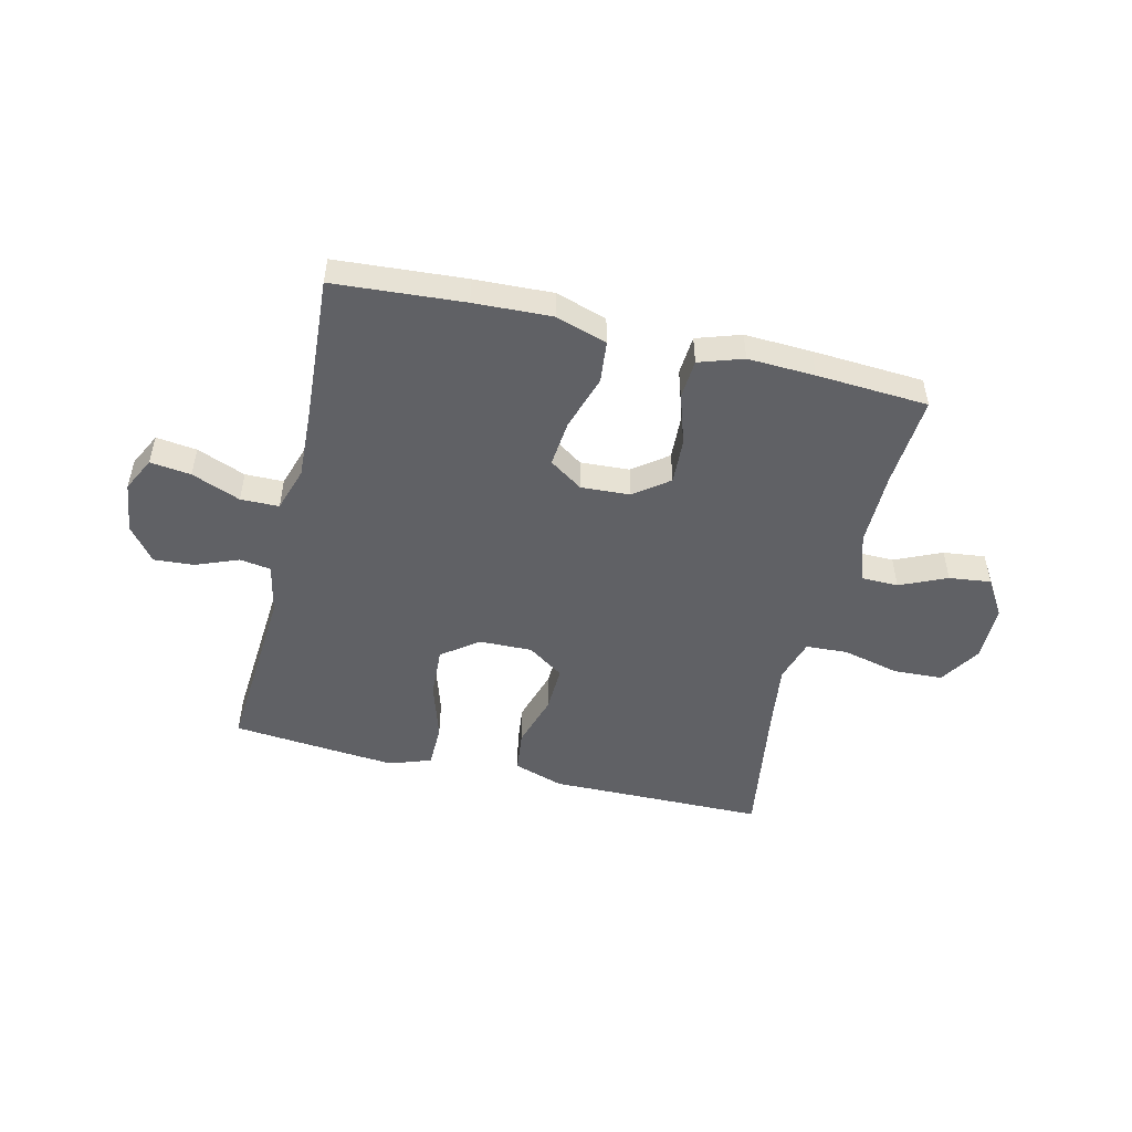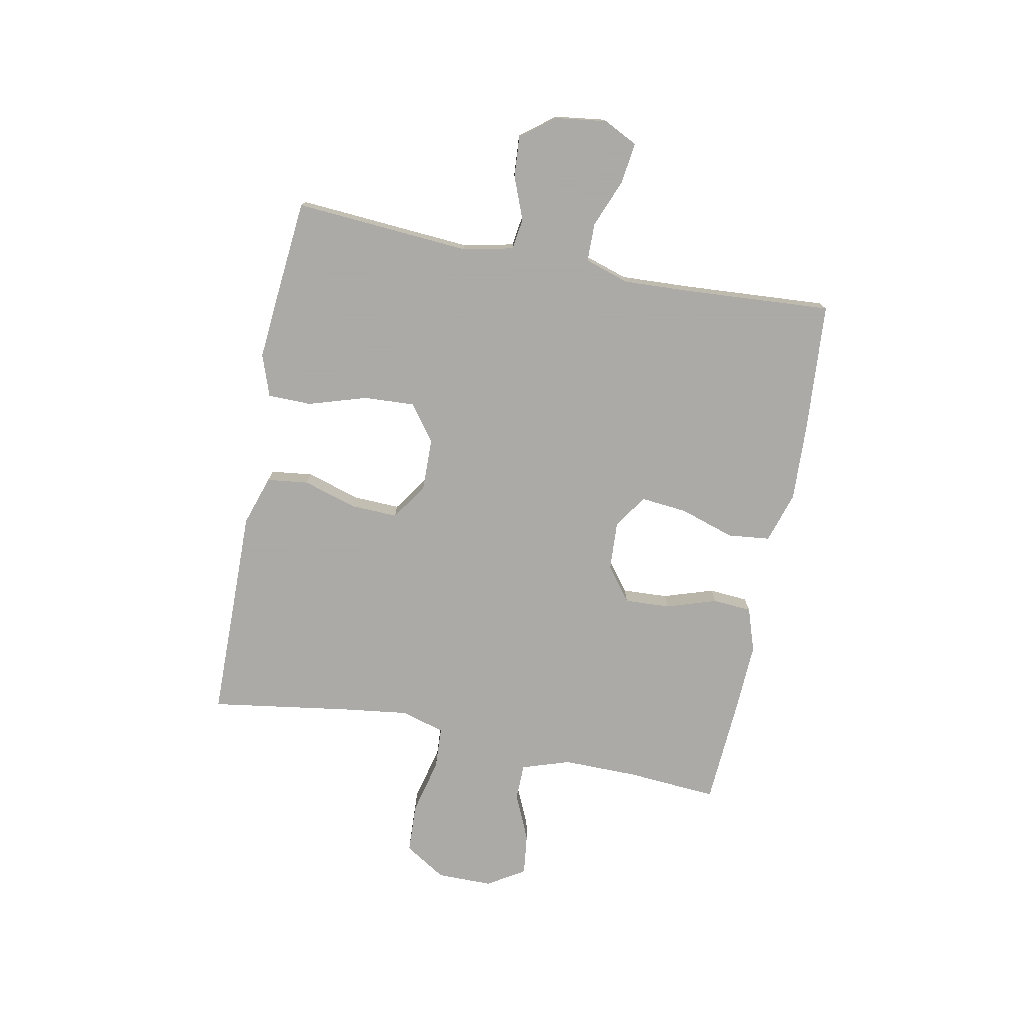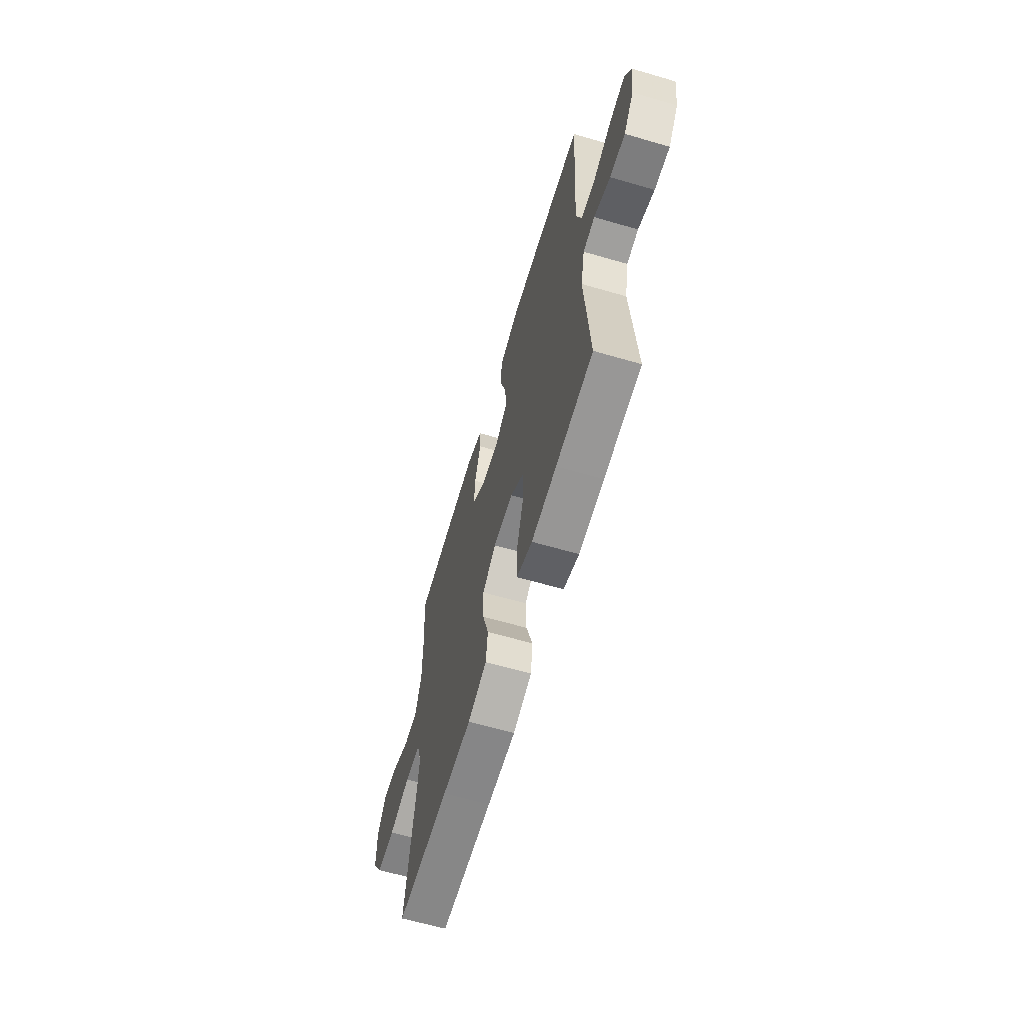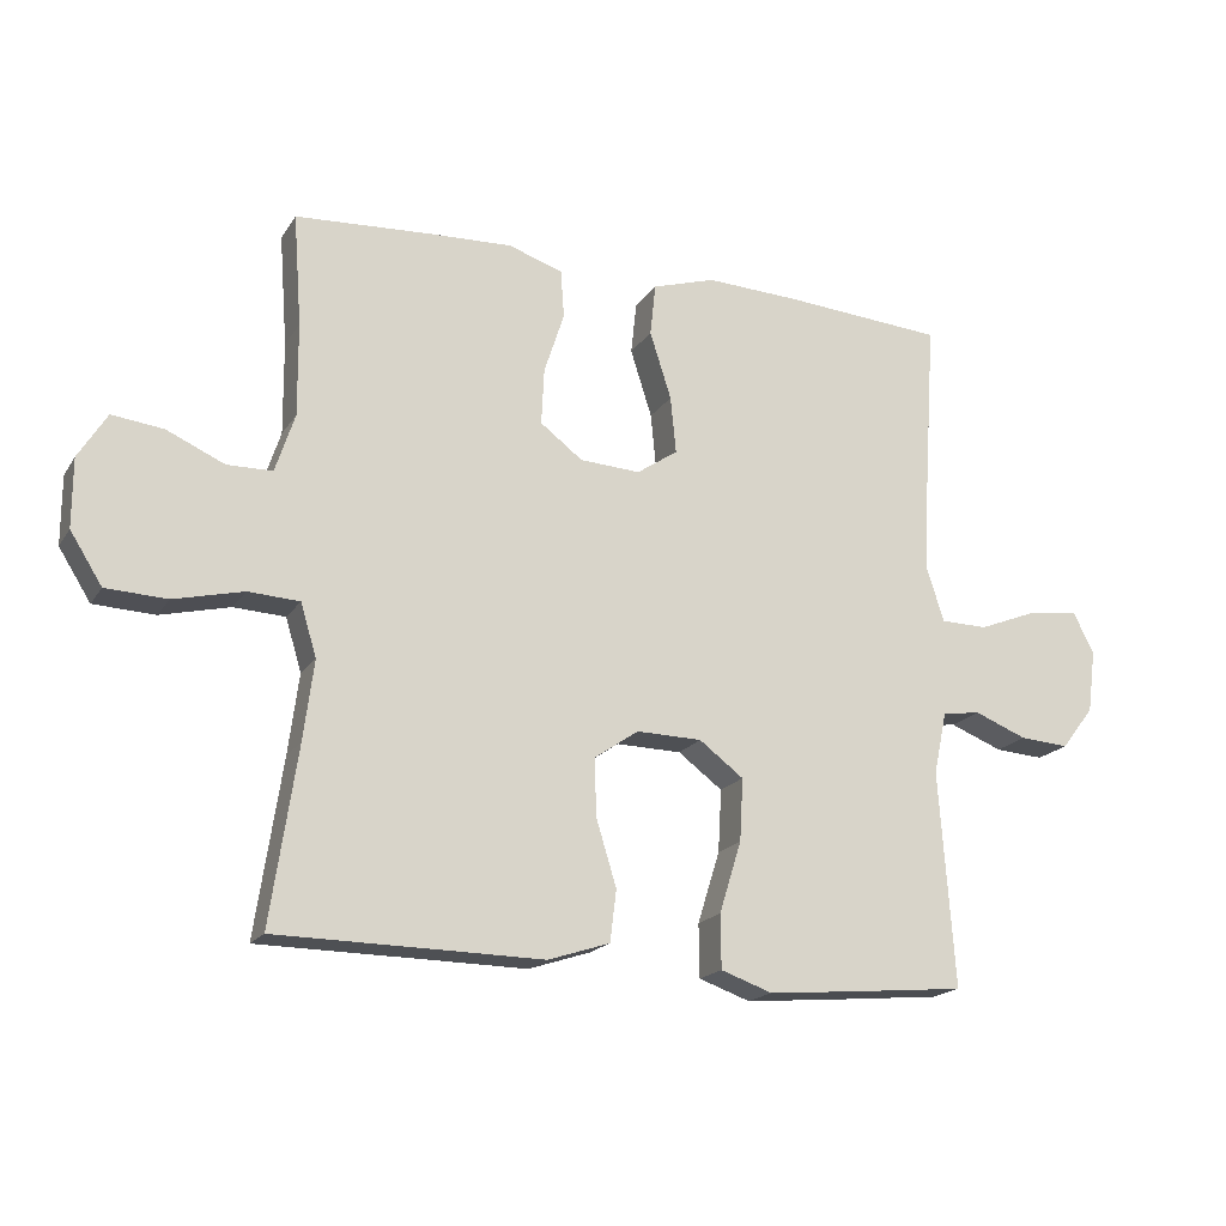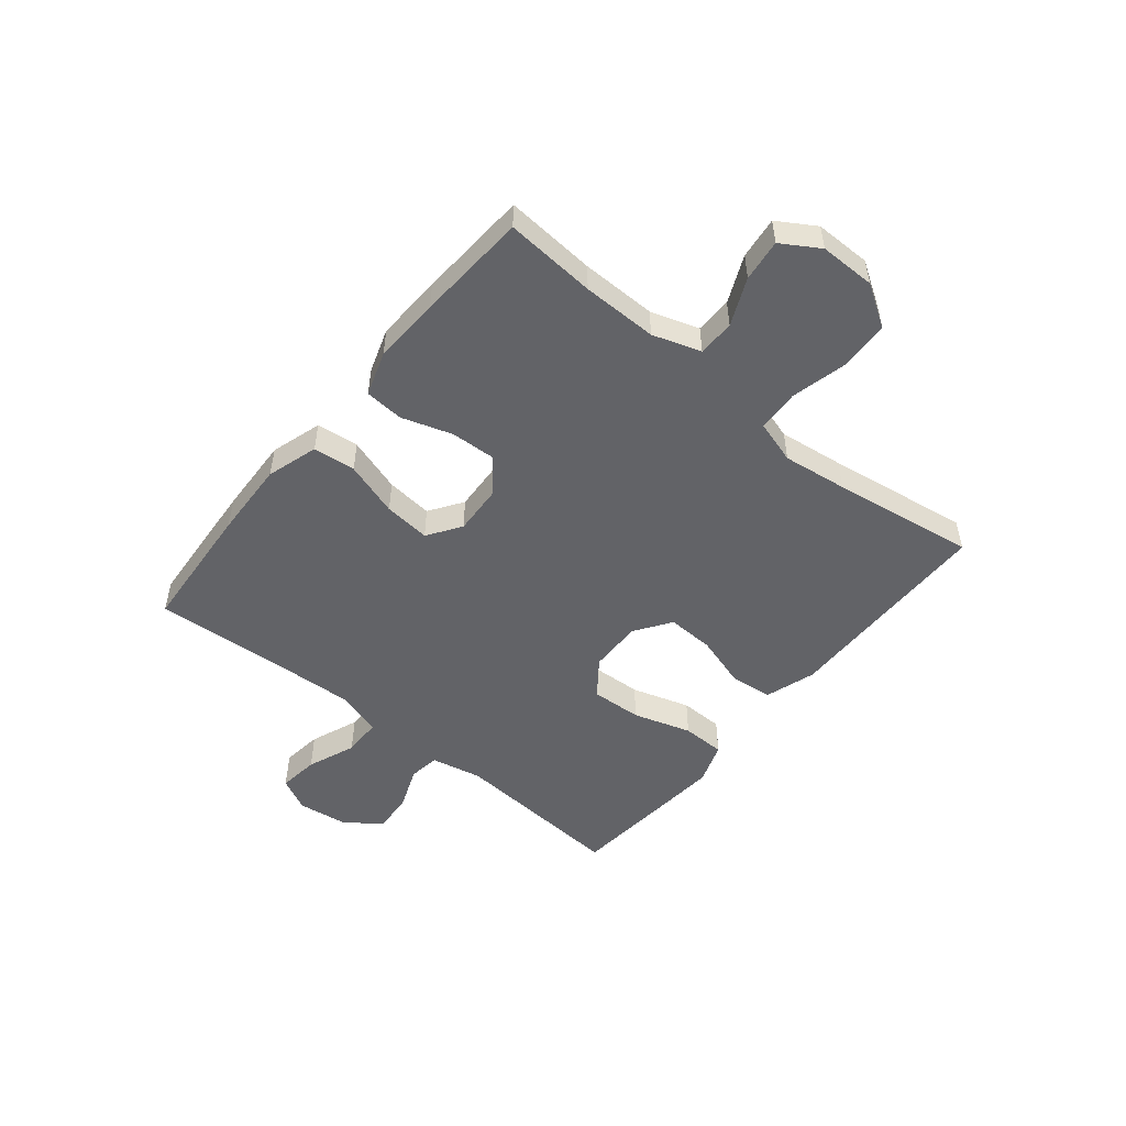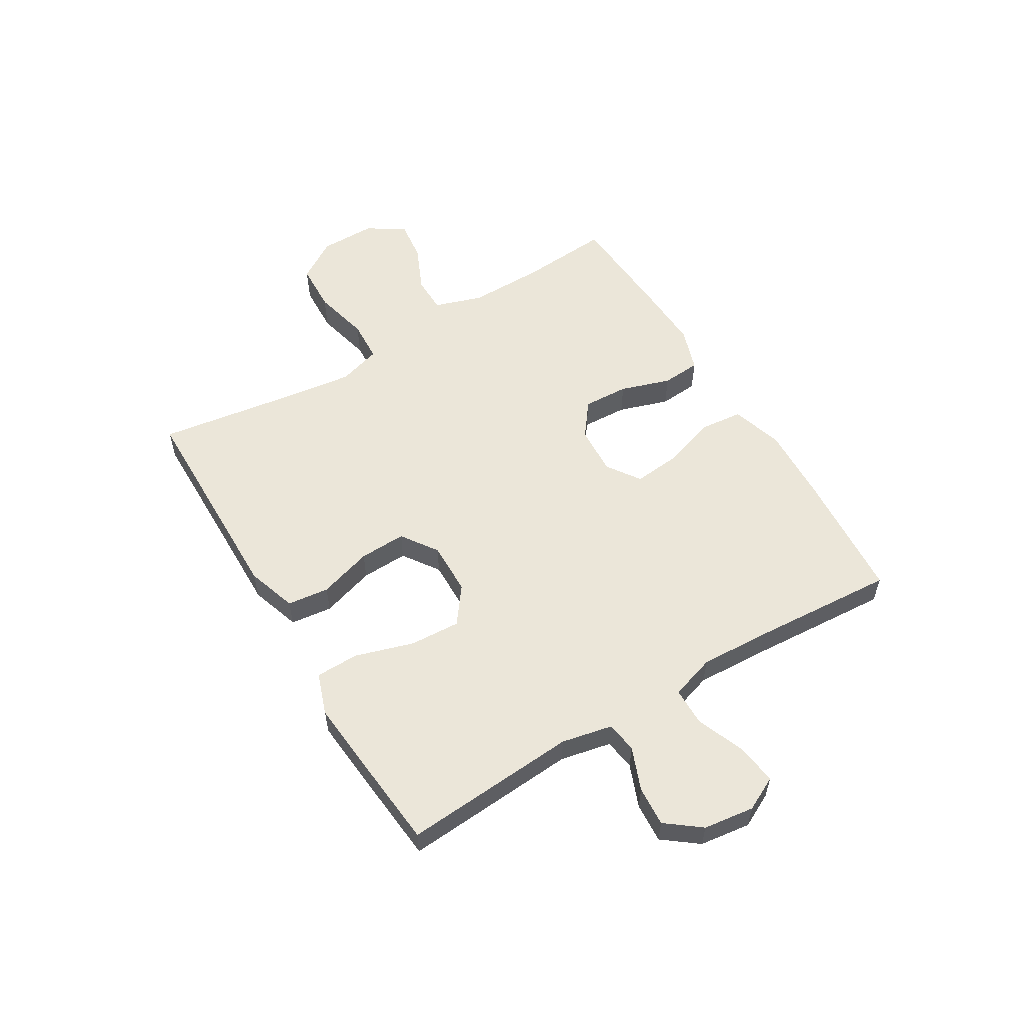
<metadata>
{"format":"obj","ext":"obj","renderer":"f3d","projection":"perspective","resolution":1024,"background":"white","views":[{"elev":-50.1,"azim":-13.5,"up":"+Y"},{"elev":-75.7,"azim":-101.1,"up":"+Y"},{"elev":-63.1,"azim":-106.4,"up":"+Z"},{"elev":-18.4,"azim":157.0,"up":"+Z"},{"elev":-51.0,"azim":50.7,"up":"+Y"},{"elev":56.3,"azim":-121.1,"up":"+Y"}]}
</metadata>
<code>
v 0.5 0.07 0.5
v 0.488 0.07 0.339
v 0.487 0.07 0.206
v 0.515 0.07 0.121
v 0.58 0.07 0.12
v 0.663 0.07 0.157
v 0.737 0.07 0.166
v 0.778 0.07 0.1
v 0.778 0.07 0.001
v 0.732 0.07 -0.072
v 0.644 0.07 -0.076
v 0.544 0.07 -0.052
v 0.47 0.07 -0.056
v 0.447 0.07 -0.132
v 0.462 0.07 -0.247
v 0.5 0.07 -0.5
v 0.253 0.07 -0.503
v 0.118 0.07 -0.505
v 0.029 0.07 -0.476
v 0.02 0.07 -0.402
v 0.049 0.07 -0.307
v 0.052 0.07 -0.224
v -0.012 0.07 -0.18
v -0.106 0.07 -0.182
v -0.17 0.07 -0.23
v -0.165 0.07 -0.32
v -0.133 0.07 -0.423
v -0.134 0.07 -0.5
v -0.208 0.07 -0.526
v -0.326 0.07 -0.516
v -0.5 0.07 -0.5
v -0.478 0.07 -0.19
v -0.497 0.07 -0.1
v -0.552 0.07 -0.092
v -0.628 0.07 -0.122
v -0.699 0.07 -0.127
v -0.746 0.07 -0.066
v -0.758 0.07 0.024
v -0.728 0.07 0.084
v -0.656 0.07 0.075
v -0.57 0.07 0.041
v -0.502 0.07 0.042
v -0.477 0.07 0.121
v -0.483 0.07 0.245
v -0.5 0.07 0.5
v -0.27 0.07 0.517
v -0.133 0.07 0.523
v -0.042 0.07 0.495
v -0.034 0.07 0.42
v -0.065 0.07 0.323
v -0.073 0.07 0.241
v -0.014 0.07 0.201
v 0.073 0.07 0.206
v 0.134 0.07 0.252
v 0.13 0.07 0.333
v 0.101 0.07 0.422
v 0.106 0.07 0.491
v 0.184 0.07 0.517
v 0.303 0.07 0.512
v 0.5 0 0.5
v 0.488 0 0.339
v 0.487 0 0.206
v 0.515 0 0.121
v 0.58 0 0.12
v 0.663 0 0.157
v 0.737 0 0.166
v 0.778 0 0.1
v 0.778 0 0.001
v 0.732 0 -0.072
v 0.644 0 -0.076
v 0.544 0 -0.052
v 0.47 0 -0.056
v 0.447 0 -0.132
v 0.462 0 -0.247
v 0.5 0 -0.5
v 0.253 0 -0.503
v 0.118 0 -0.505
v 0.029 0 -0.476
v 0.02 0 -0.402
v 0.049 0 -0.307
v 0.052 0 -0.224
v -0.012 0 -0.18
v -0.106 0 -0.182
v -0.17 0 -0.23
v -0.165 0 -0.32
v -0.133 0 -0.423
v -0.134 0 -0.5
v -0.208 0 -0.526
v -0.326 0 -0.516
v -0.5 0 -0.5
v -0.478 0 -0.19
v -0.497 0 -0.1
v -0.552 0 -0.092
v -0.628 0 -0.122
v -0.699 0 -0.127
v -0.746 0 -0.066
v -0.758 0 0.024
v -0.728 0 0.084
v -0.656 0 0.075
v -0.57 0 0.041
v -0.502 0 0.042
v -0.477 0 0.121
v -0.483 0 0.245
v -0.5 0 0.5
v -0.27 0 0.517
v -0.133 0 0.523
v -0.042 0 0.495
v -0.034 0 0.42
v -0.065 0 0.323
v -0.073 0 0.241
v -0.014 0 0.201
v 0.073 0 0.206
v 0.134 0 0.252
v 0.13 0 0.333
v 0.101 0 0.422
v 0.106 0 0.491
v 0.184 0 0.517
v 0.303 0 0.512
f 59 1 2
f 58 59 2
f 57 58 2
f 56 57 2
f 55 56 2
f 54 55 2 3
f 53 54 3 4
f 52 53 4
f 48 49 50
f 47 48 50
f 46 47 50
f 45 46 50
f 44 45 50
f 43 44 50 51
f 42 43 51 52
f 39 40 41
f 38 39 41
f 37 38 41
f 36 37 41
f 35 36 41
f 34 35 41
f 33 34 41 42
f 42 52 4
f 33 42 4
f 32 33 4
f 30 31 32
f 29 30 32
f 28 29 32
f 27 28 32
f 26 27 32
f 19 20 21
f 18 19 21
f 17 18 21
f 17 21 22
f 16 17 22
f 15 16 22
f 14 15 22 23
f 10 11 12
f 9 10 12
f 8 9 12
f 7 8 12
f 6 7 12
f 5 6 12
f 5 12 13
f 4 5 13
f 25 26 32
f 24 25 32
f 4 13 14
f 32 4 14
f 24 32 14
f 14 23 24
f 61 60 118
f 61 118 117
f 61 117 116
f 61 116 115
f 61 115 114
f 62 61 114 113
f 63 62 113 112
f 63 112 111
f 109 108 107
f 109 107 106
f 109 106 105
f 109 105 104
f 109 104 103
f 110 109 103 102
f 111 110 102 101
f 100 99 98
f 100 98 97
f 100 97 96
f 100 96 95
f 100 95 94
f 100 94 93
f 101 100 93 92
f 63 111 101
f 63 101 92
f 63 92 91
f 91 90 89
f 91 89 88
f 91 88 87
f 91 87 86
f 91 86 85
f 80 79 78
f 80 78 77
f 80 77 76
f 81 80 76
f 81 76 75
f 81 75 74
f 82 81 74 73
f 71 70 69
f 71 69 68
f 71 68 67
f 71 67 66
f 71 66 65
f 71 65 64
f 72 71 64
f 72 64 63
f 91 85 84
f 91 84 83
f 73 72 63
f 73 63 91
f 73 91 83
f 83 82 73
f 1 60 61 2
f 2 61 62 3
f 3 62 63 4
f 4 63 64 5
f 5 64 65 6
f 6 65 66 7
f 7 66 67 8
f 8 67 68 9
f 9 68 69 10
f 10 69 70 11
f 11 70 71 12
f 12 71 72 13
f 13 72 73 14
f 14 73 74 15
f 15 74 75 16
f 16 75 76 17
f 17 76 77 18
f 18 77 78 19
f 19 78 79 20
f 20 79 80 21
f 21 80 81 22
f 22 81 82 23
f 23 82 83 24
f 24 83 84 25
f 25 84 85 26
f 26 85 86 27
f 27 86 87 28
f 28 87 88 29
f 29 88 89 30
f 30 89 90 31
f 31 90 91 32
f 32 91 92 33
f 33 92 93 34
f 34 93 94 35
f 35 94 95 36
f 36 95 96 37
f 37 96 97 38
f 38 97 98 39
f 39 98 99 40
f 40 99 100 41
f 41 100 101 42
f 42 101 102 43
f 43 102 103 44
f 44 103 104 45
f 45 104 105 46
f 46 105 106 47
f 47 106 107 48
f 48 107 108 49
f 49 108 109 50
f 50 109 110 51
f 51 110 111 52
f 52 111 112 53
f 53 112 113 54
f 54 113 114 55
f 55 114 115 56
f 56 115 116 57
f 57 116 117 58
f 58 117 118 59
f 59 118 60 1

</code>
